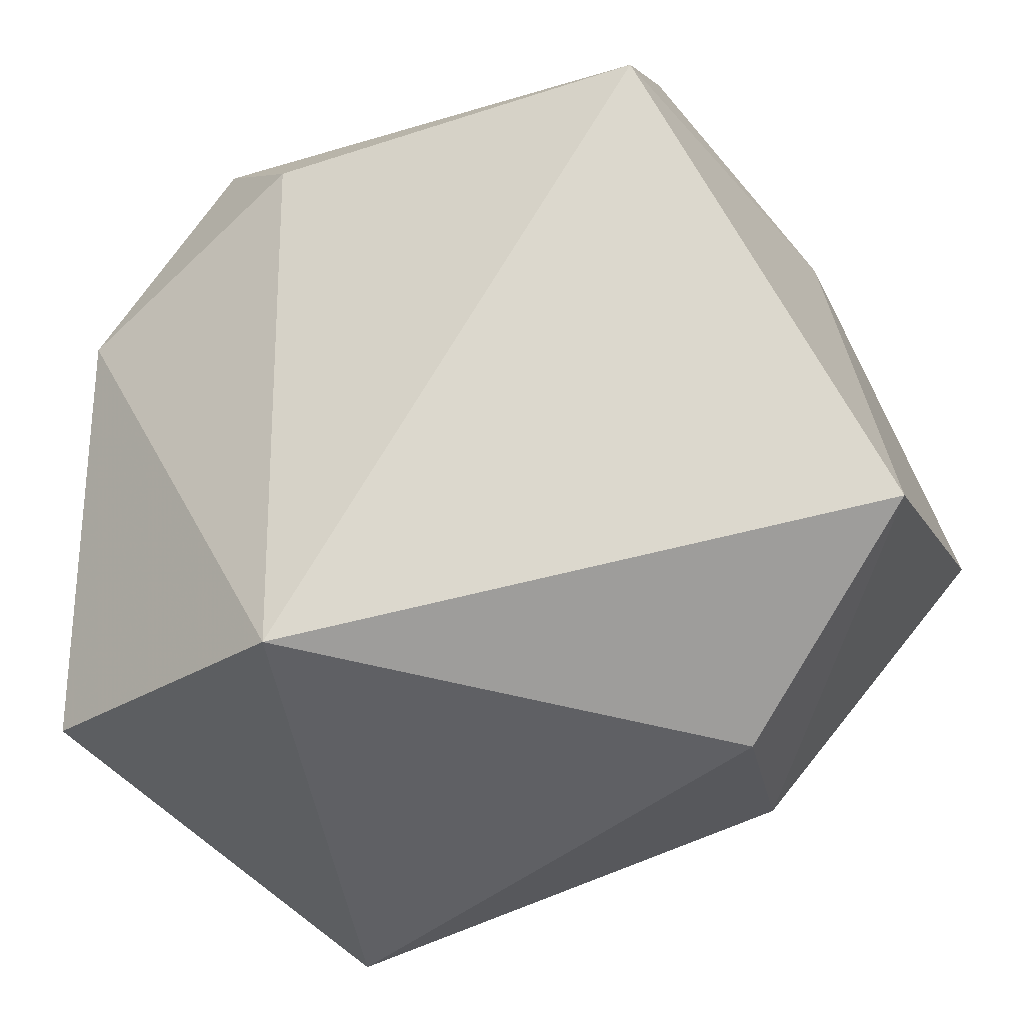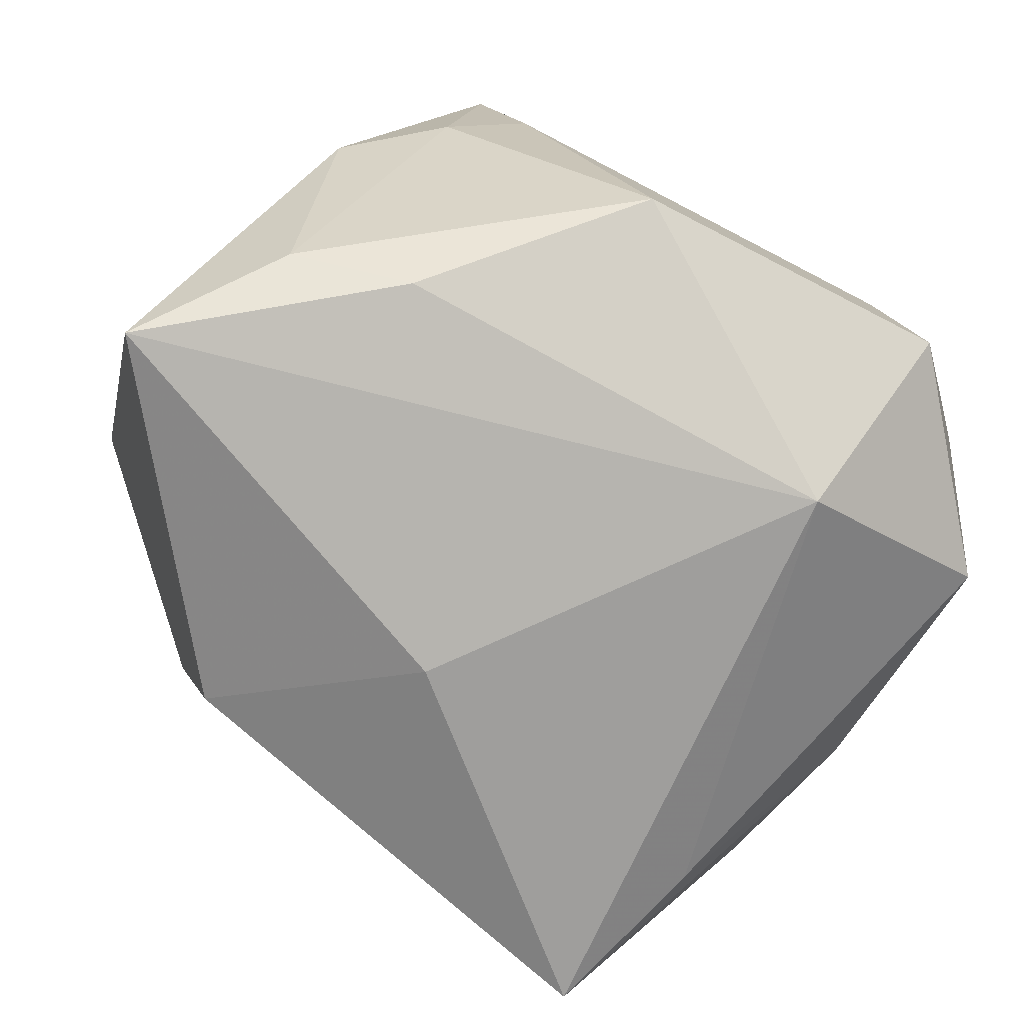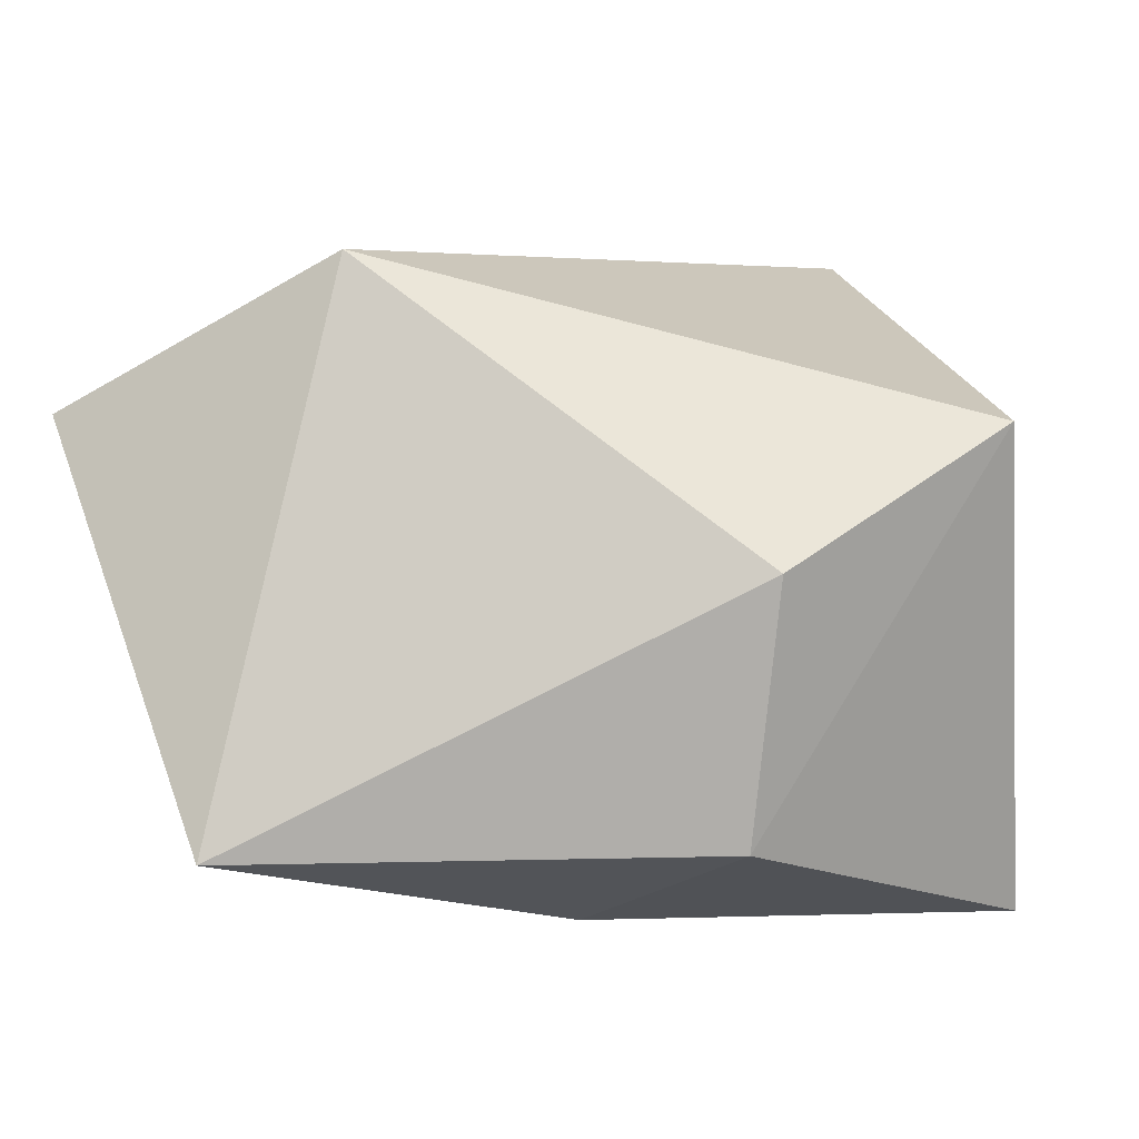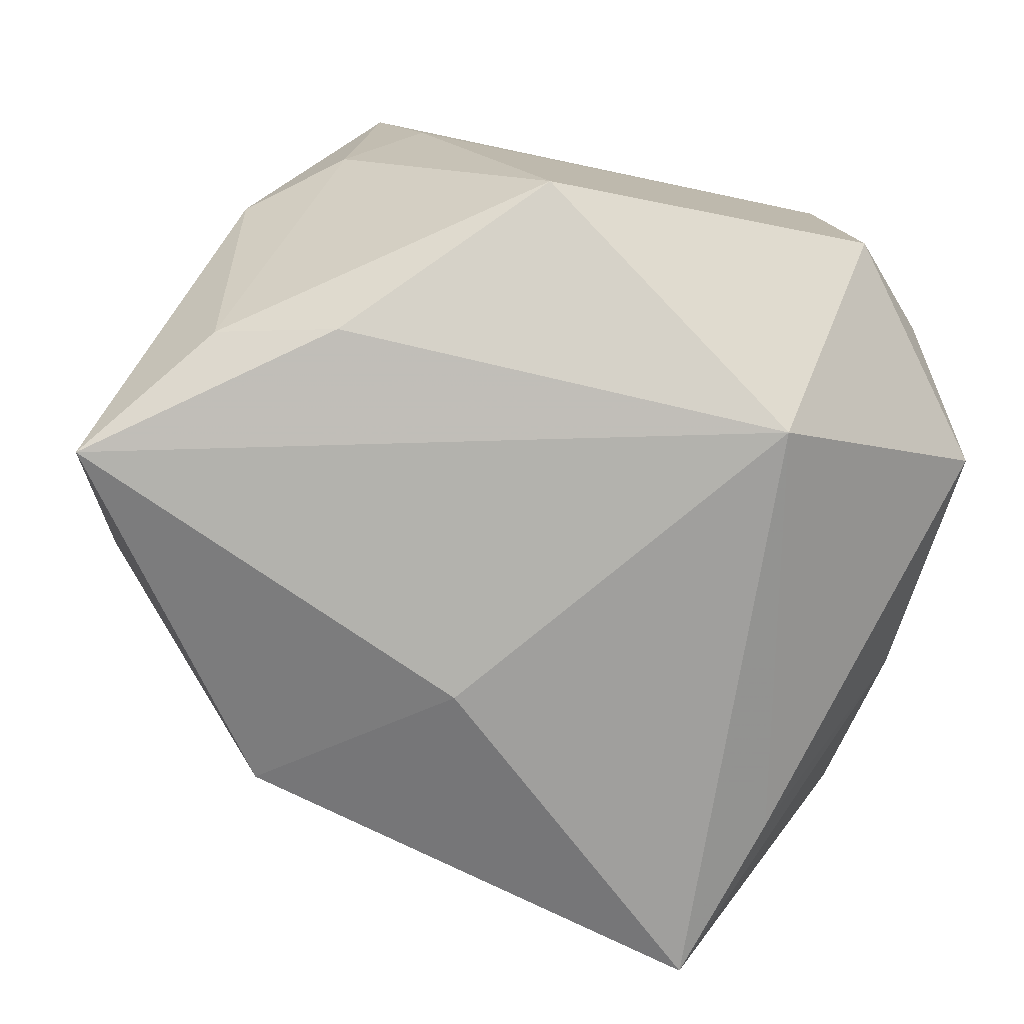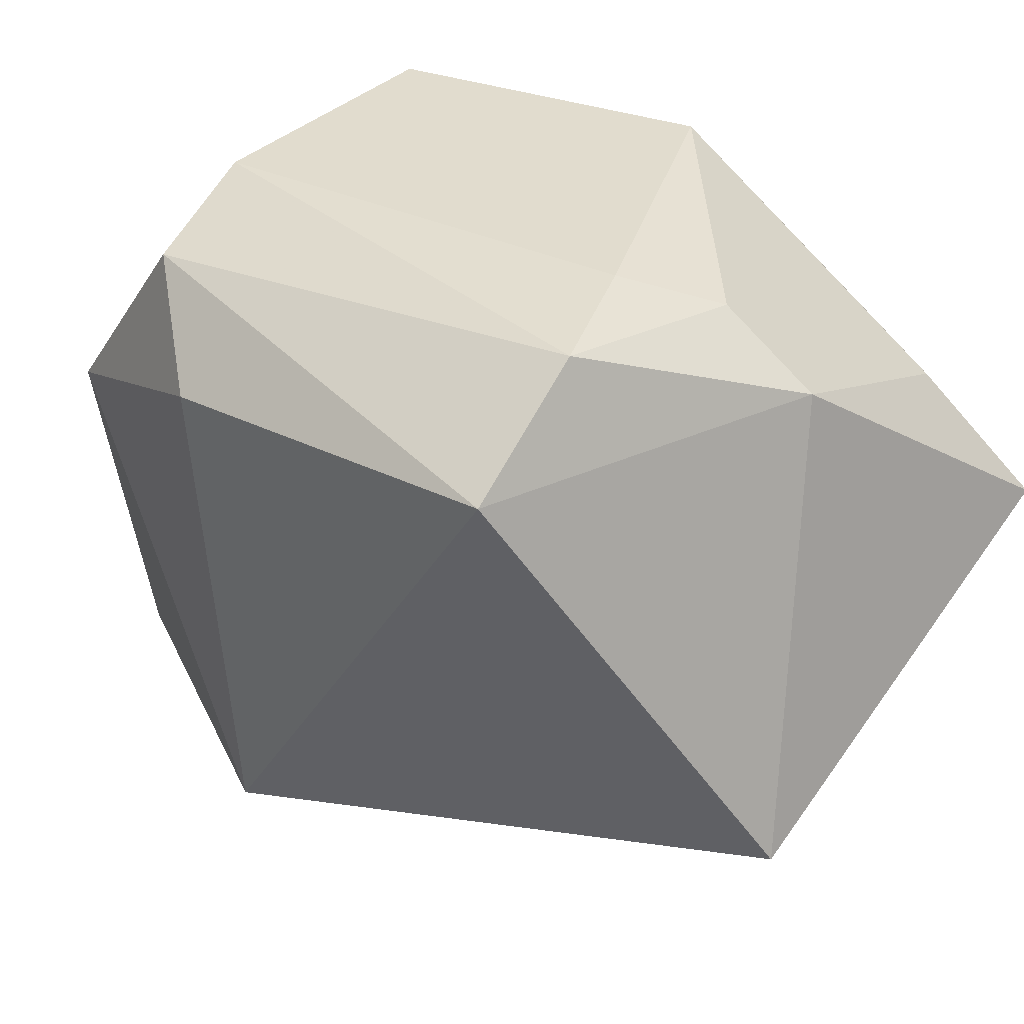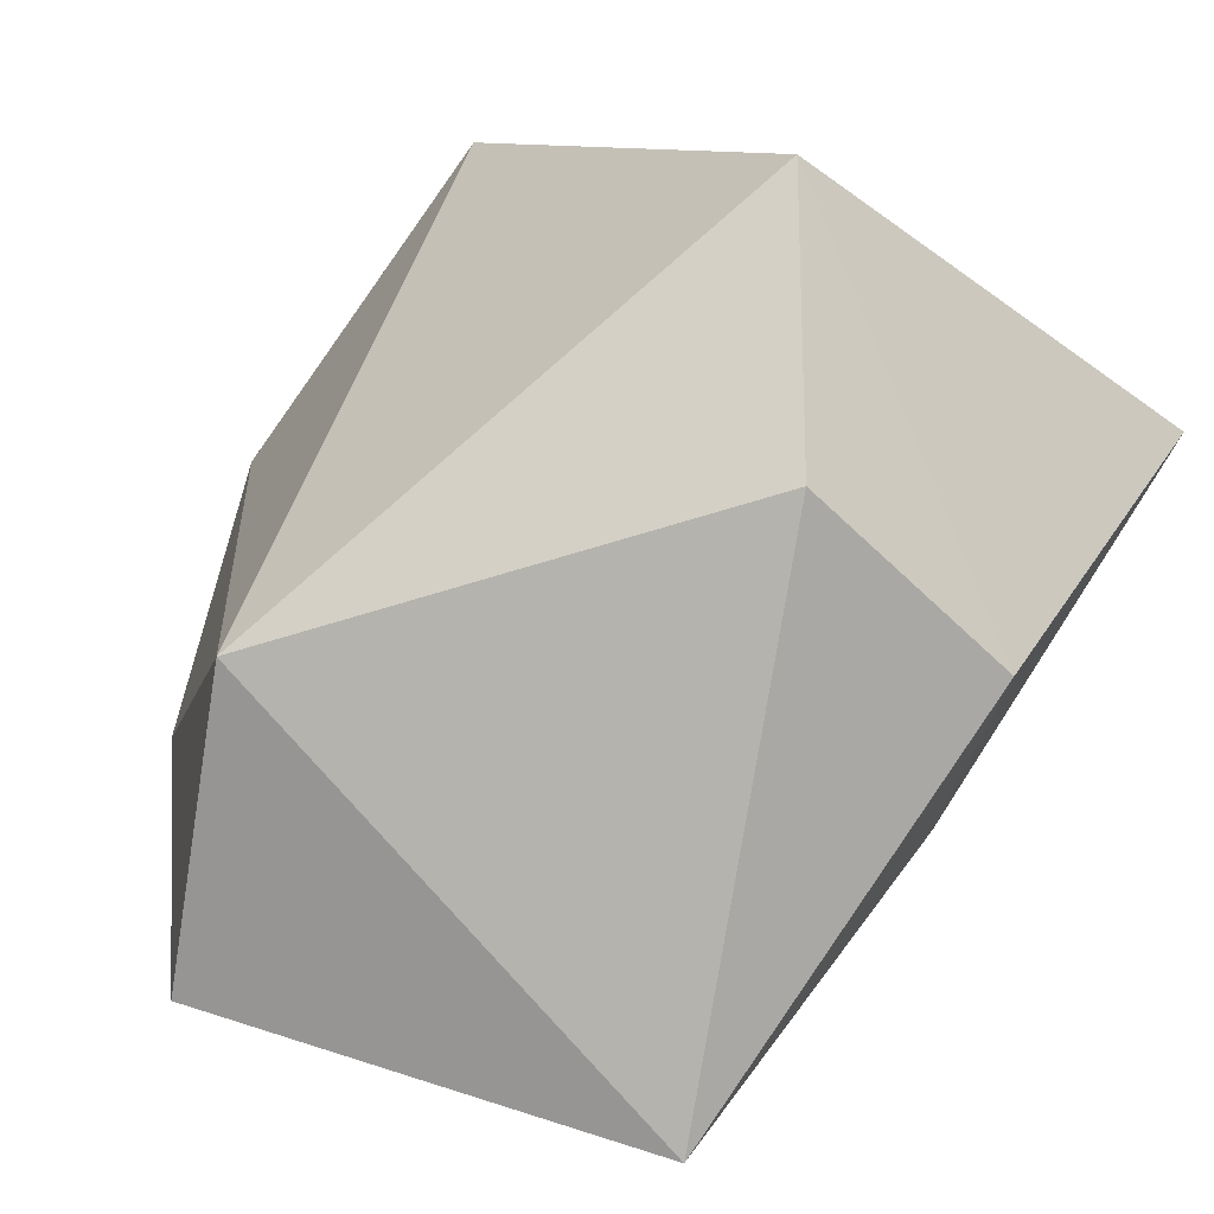
<metadata>
{"format":"obj","ext":"obj","renderer":"f3d","projection":"perspective","resolution":1024,"background":"white","views":[{"elev":-34.5,"azim":18.6,"up":"+Y"},{"elev":-79.0,"azim":152.5,"up":"+Z"},{"elev":-1.8,"azim":10.3,"up":"+Z"},{"elev":-77.6,"azim":167.9,"up":"+Z"},{"elev":34.0,"azim":39.7,"up":"+Y"},{"elev":-74.4,"azim":53.9,"up":"+Y"}]}
</metadata>
<code>
v -0.01222 -0.02936 0.02683
v 0.02131 0.01663 -0.02735
v 0.02088 -0.0268 -0.02248
v -0.01912 0.01605 -0.028
v -0.03817 0.01474 -0.01406
v -0.03694 -0.007202 -0.00786
v -0.03829 -0.02657 0.01393
v -0.02189 -0.03711 -0.02305
v 0.02326 0.03188 0.01988
v -0.02403 0.03251 -0.01365
v 0.00462 -0.01344 -0.02923
v -0.03381 0.01042 0.02345
v 0.04145 0.001517 -0.02923
v 0.0241 -0.03188 -6.05e-05
v -0.02228 0.03251 0.01271
v -0.02692 -0.02216 -0.02061
v 0.03205 0.01357 -0.02389
v 0.03345 0.02231 -0.001306
v 0.02508 0.02889 0.0002876
v 0.01842 0.03251 0.007609
v 0.005734 0.03251 -0.02067
v -0.02011 0.02834 0.02435
v 0.04177 -0.01686 0.01292
v -0.03154 0.02514 -0.007672
v 0.02356 0.02323 0.03187
v -0.01123 0.0201 0.03158
f 1 8 14
f 7 8 1
f 25 1 23
f 23 1 14
f 4 13 11
f 11 8 4
f 14 8 3
f 3 23 14
f 13 23 3
f 3 11 13
f 8 11 3
f 7 1 12
f 12 5 7
f 2 13 4
f 4 21 2
f 25 23 18
f 18 23 13
f 15 12 22
f 6 8 7
f 7 5 6
f 26 1 25
f 26 12 1
f 25 22 26
f 22 12 26
f 25 18 9
f 9 22 25
f 9 15 22
f 17 18 13
f 13 2 17
f 17 2 21
f 10 21 4
f 4 5 10
f 8 6 16
f 16 6 5
f 4 8 16
f 16 5 4
f 19 9 18
f 19 17 21
f 18 17 19
f 24 10 5
f 15 10 24
f 5 12 24
f 12 15 24
f 20 19 21
f 9 19 20
f 15 9 20
f 21 10 20
f 20 10 15

</code>
